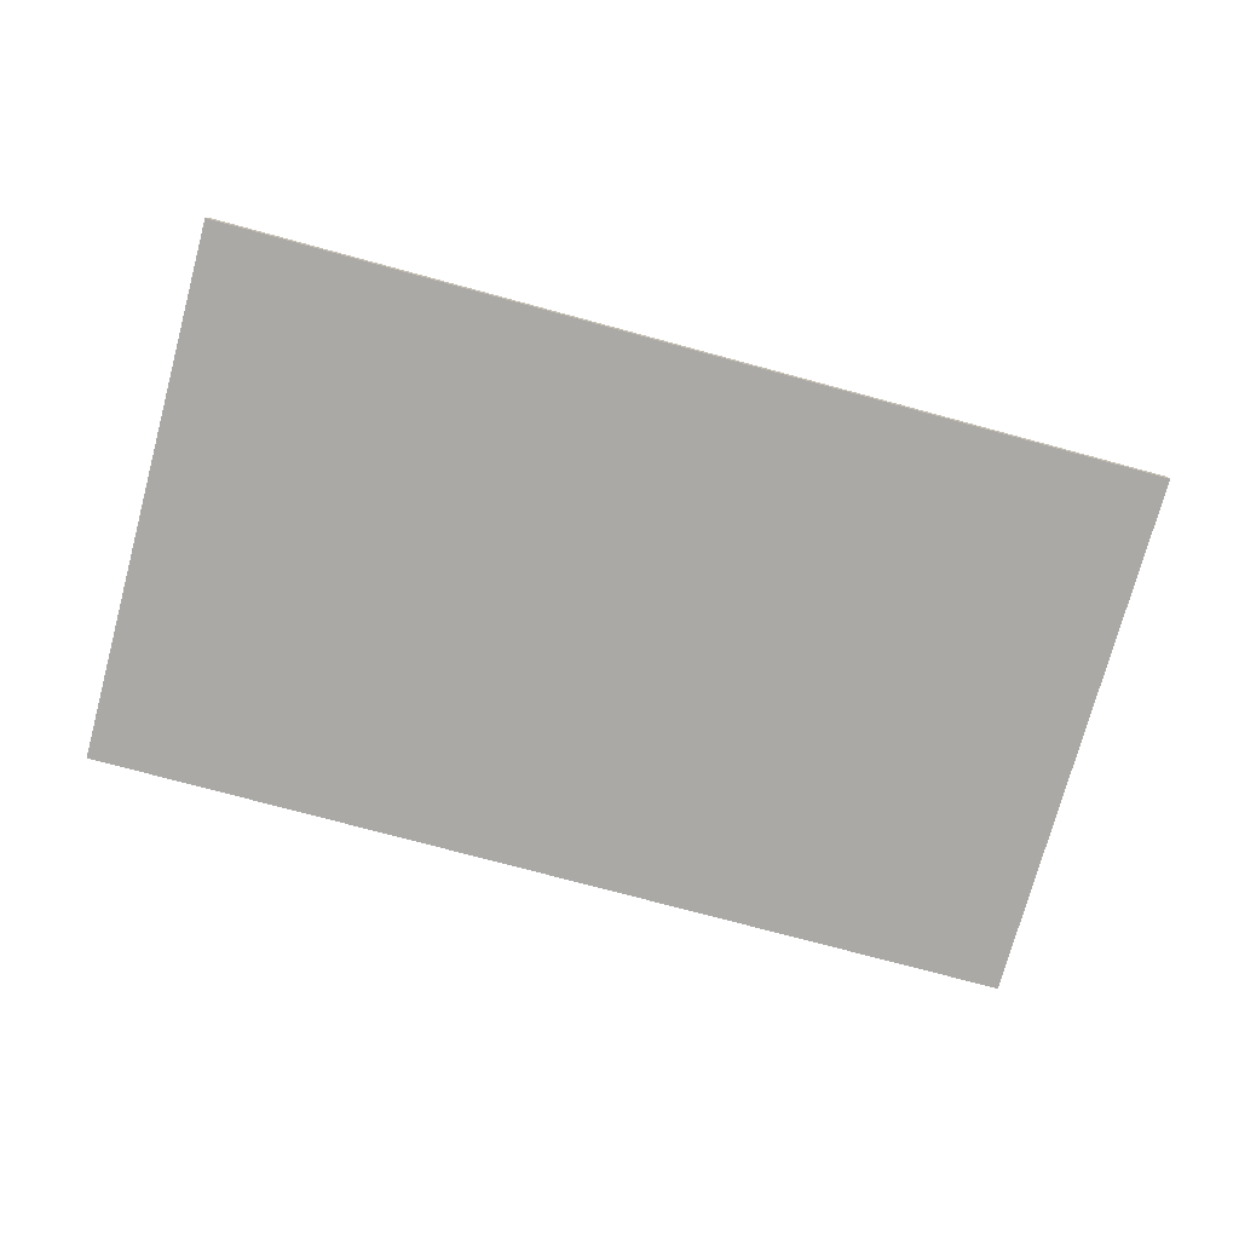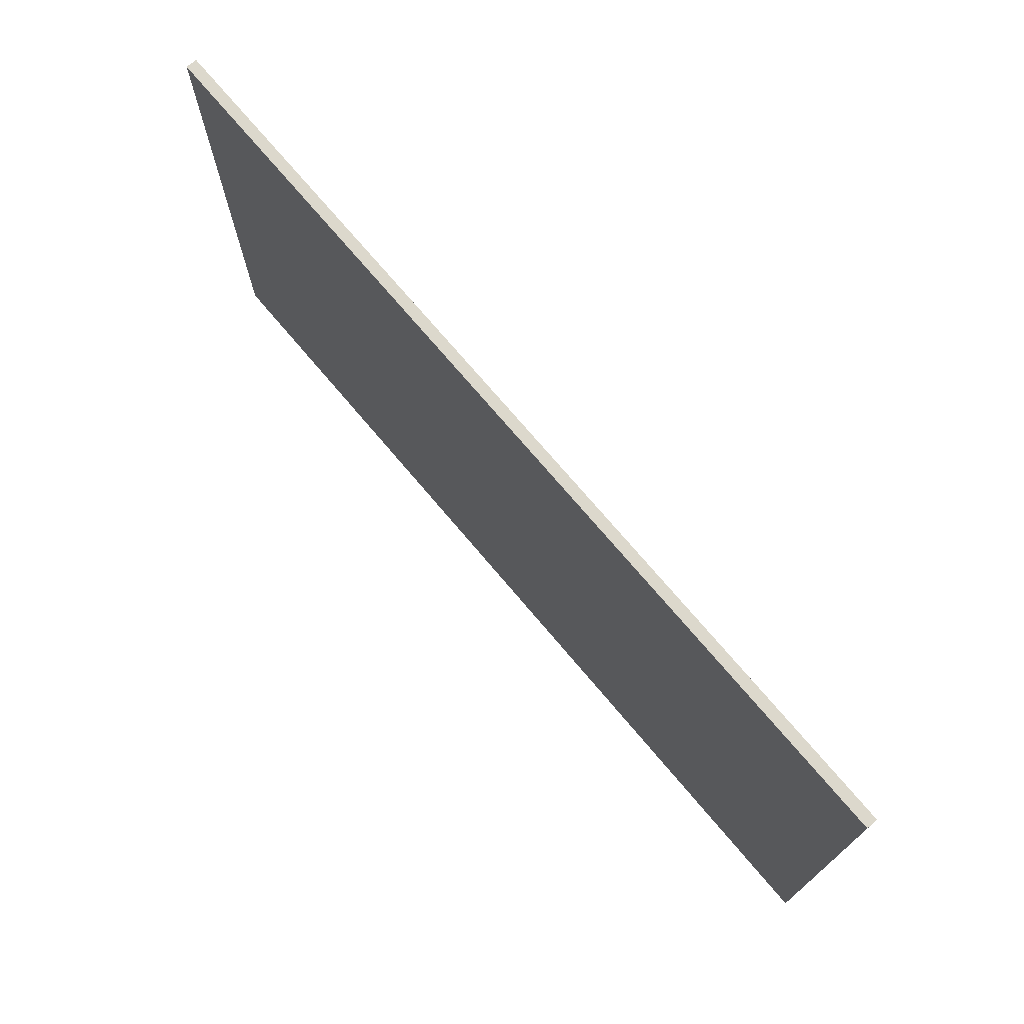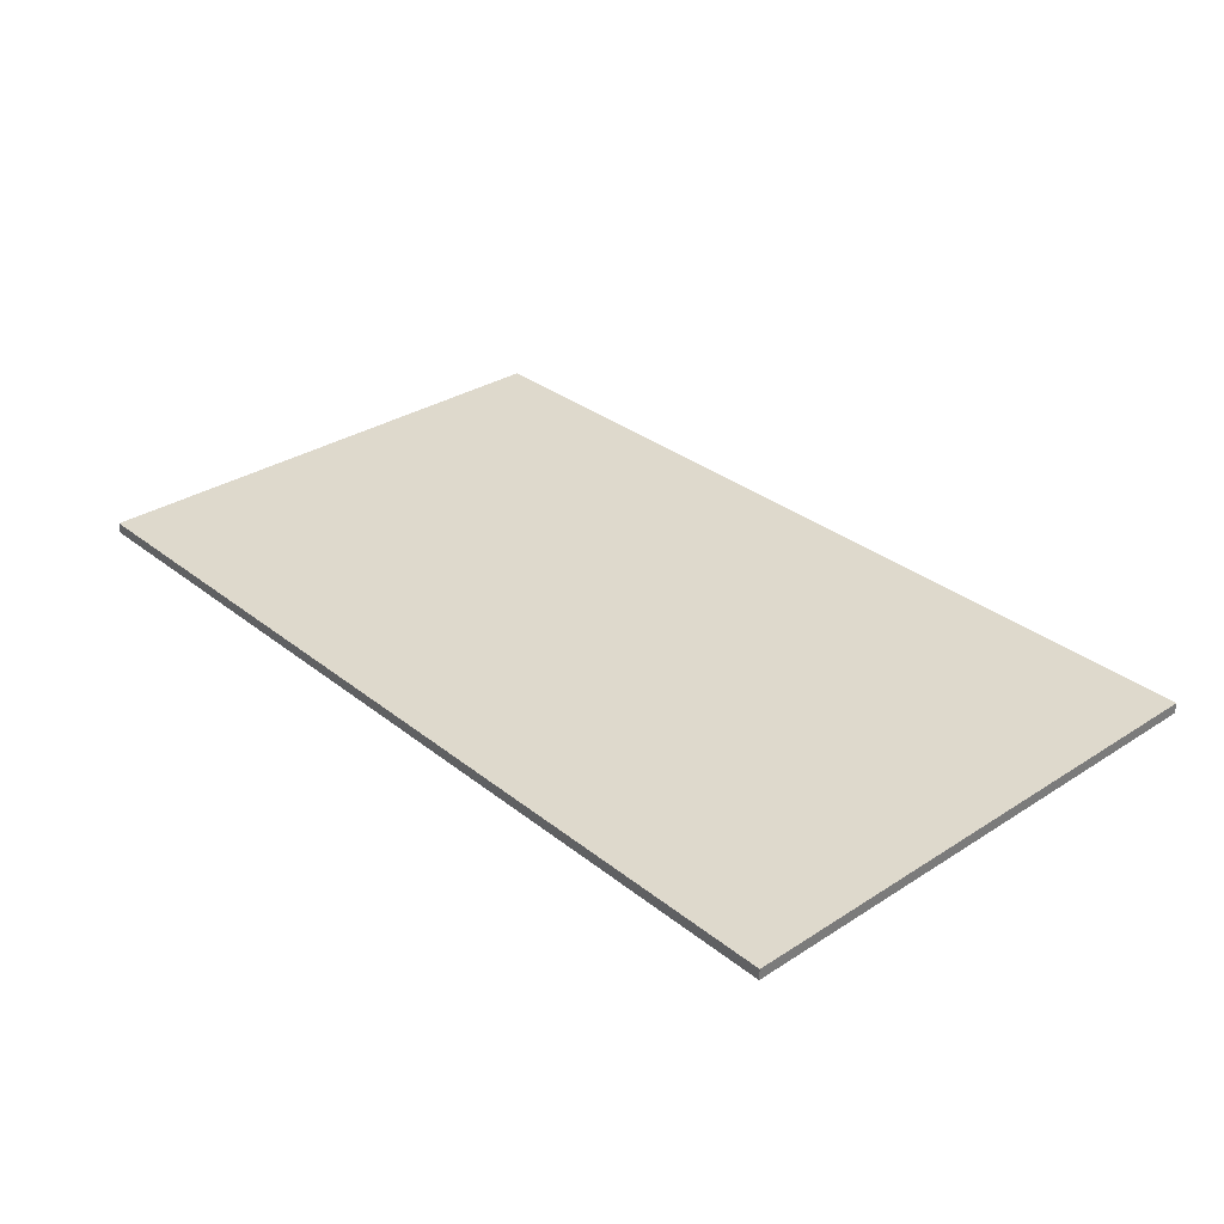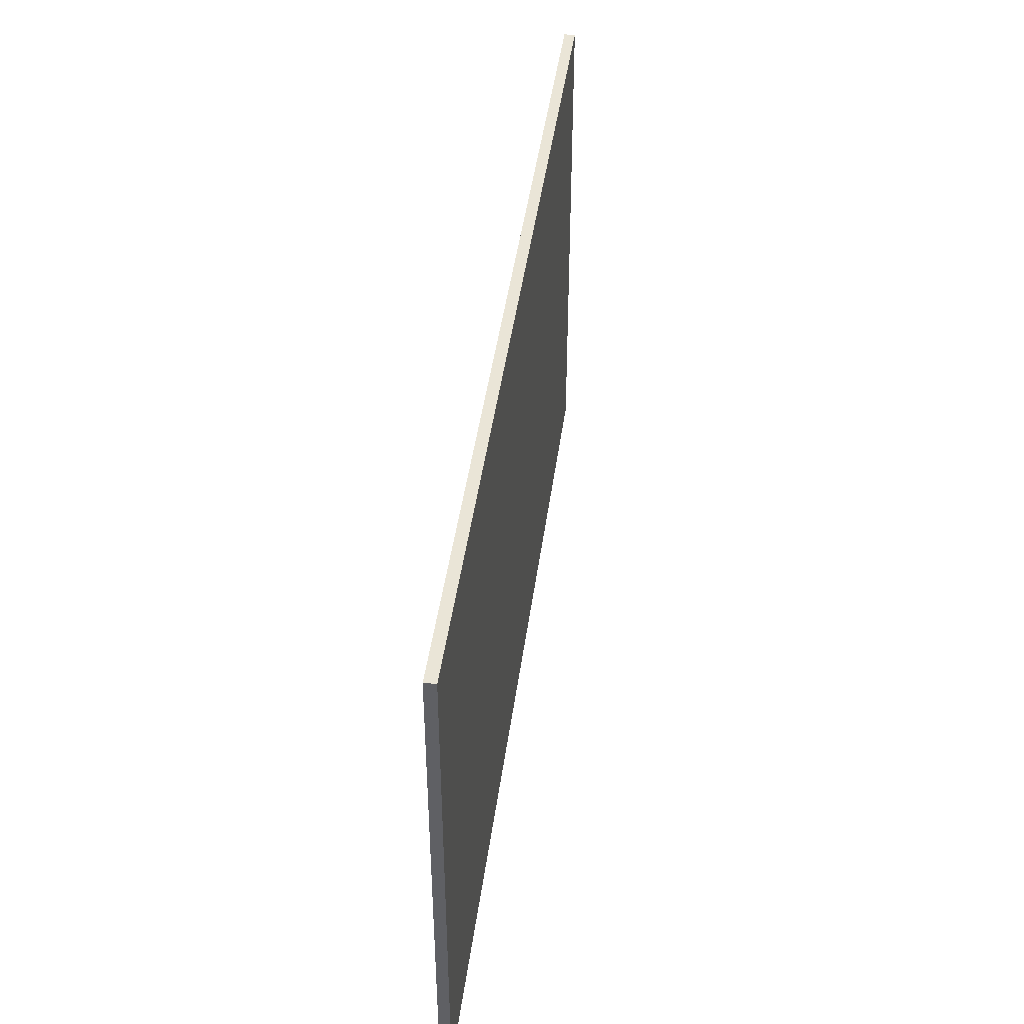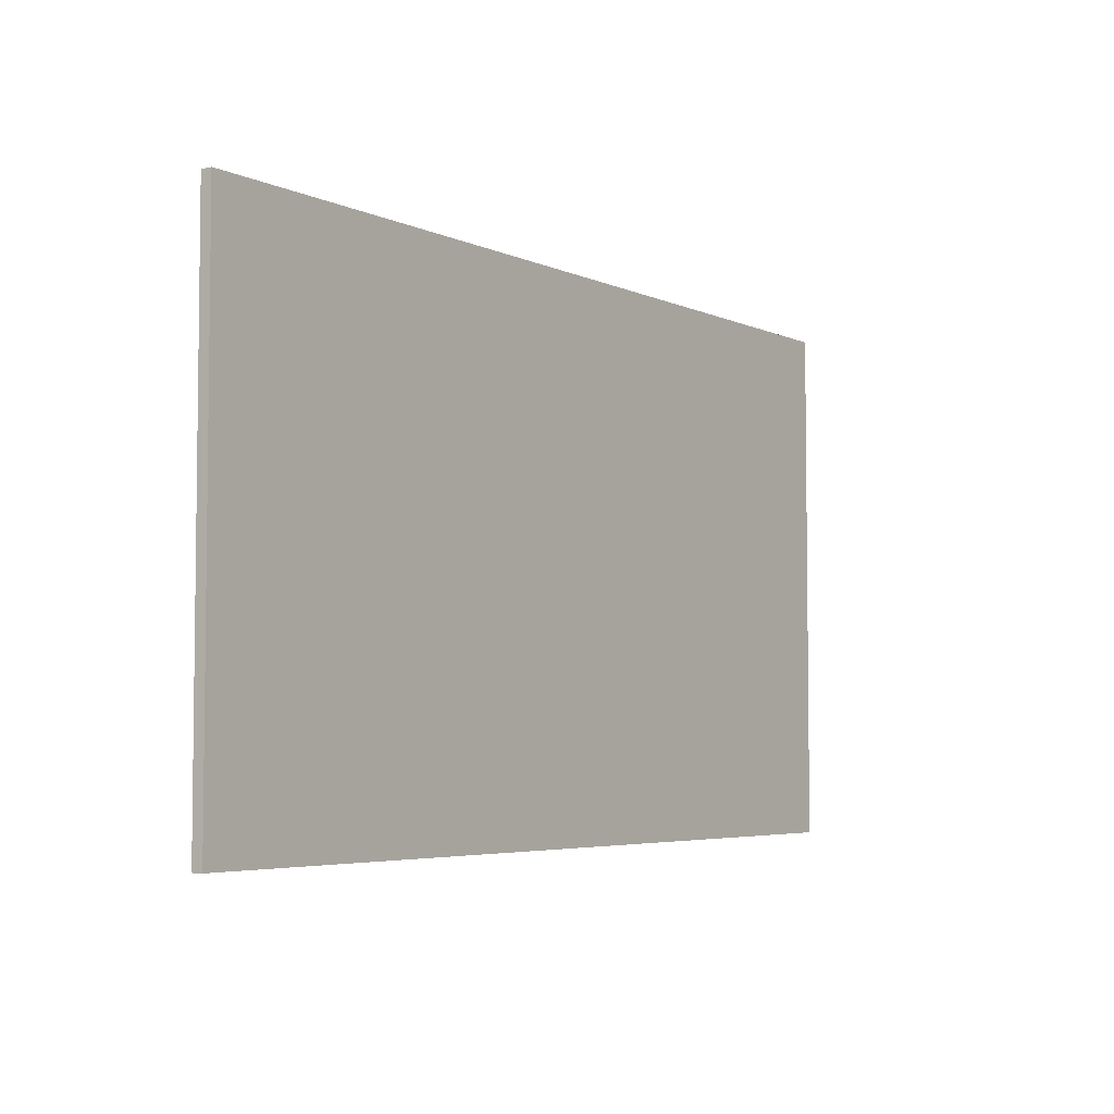
<metadata>
{"format":"obj","ext":"obj","renderer":"f3d","projection":"perspective","resolution":1024,"background":"white","views":[{"elev":-75.6,"azim":-15.1,"up":"+Z"},{"elev":72.7,"azim":-130.1,"up":"+Y"},{"elev":31.8,"azim":47.9,"up":"+Z"},{"elev":44.3,"azim":-82.3,"up":"+Y"},{"elev":-4.7,"azim":125.4,"up":"+Y"}]}
</metadata>
<code>
v  1.351 0.7801 -0.0168
v  1.351 -0.7801 -0.0168
v  -1.351 -0.7801 -0.0156
v  -1.351 0.7801 -0.0156
v  1.351 0.7801 0.0156
v  -1.351 0.7801 0.0168
v  -1.351 -0.7801 0.0168
v  1.351 -0.7801 0.0156
g Box001
f 1 2 3
f 3 4 1
f 5 6 7
f 7 8 5
f 1 4 6
f 6 5 1
f 4 3 7
f 7 6 4
f 3 2 8
f 8 7 3
f 2 1 5
f 5 8 2

</code>
